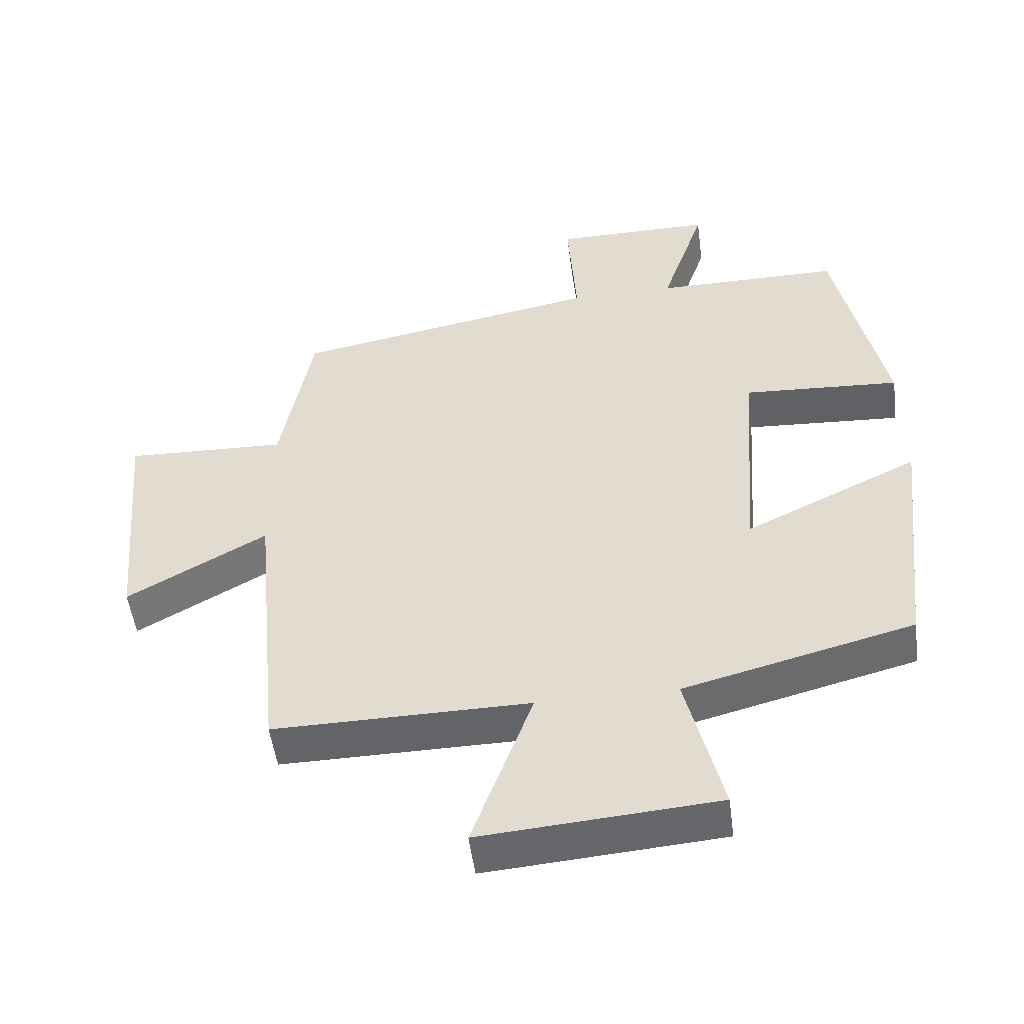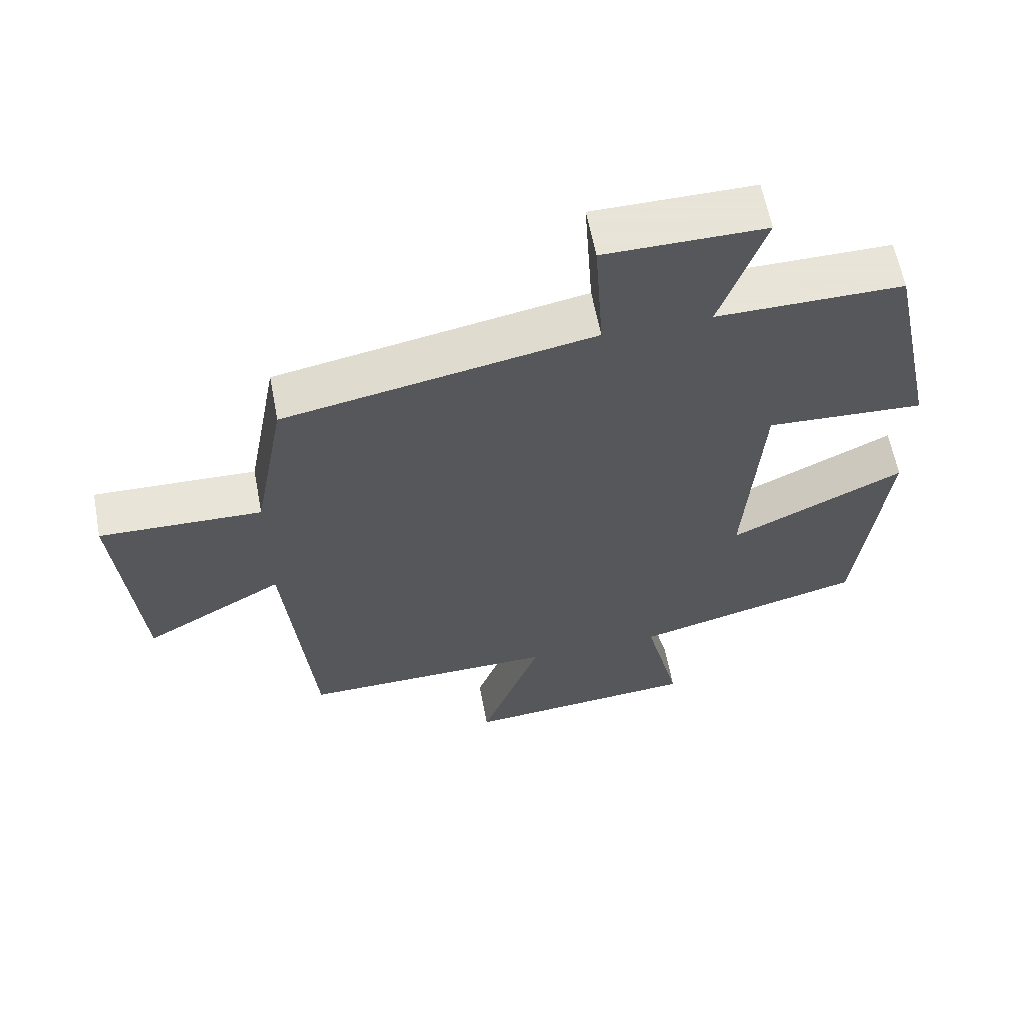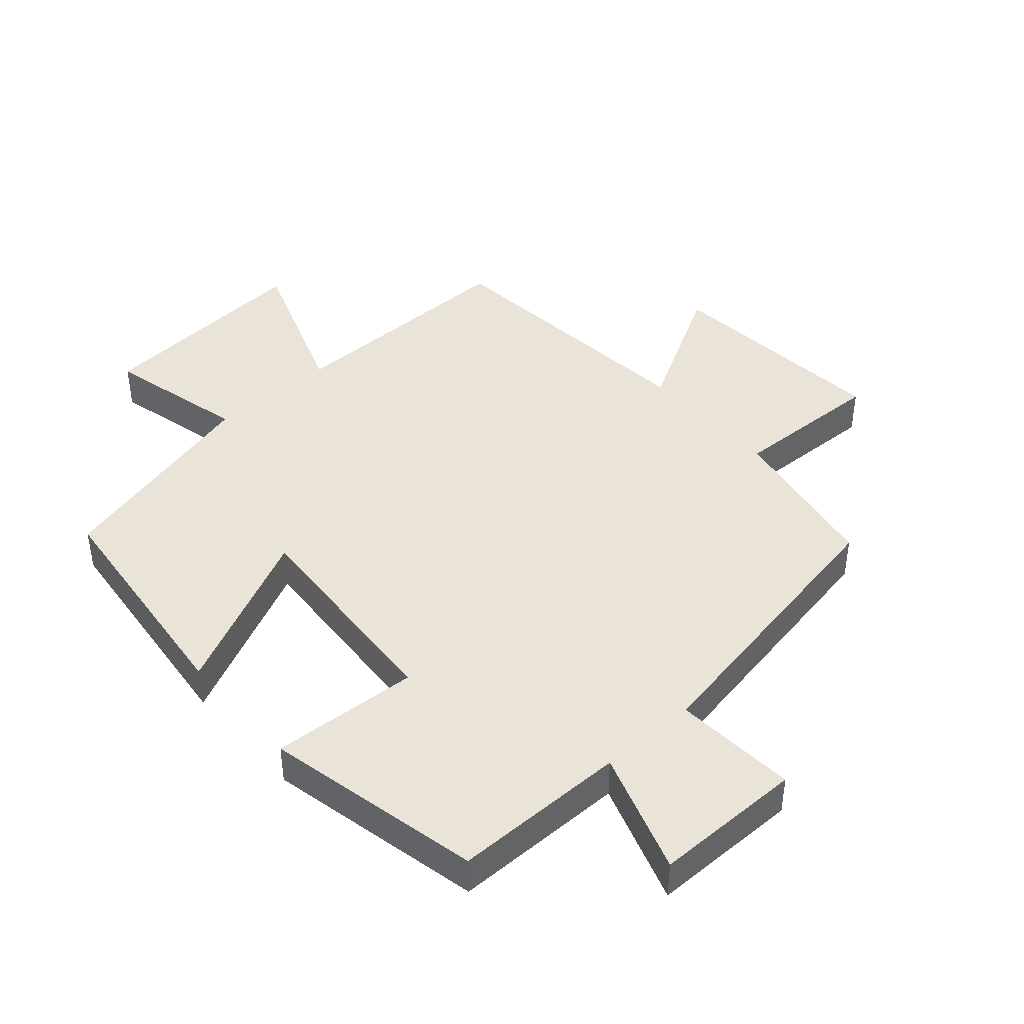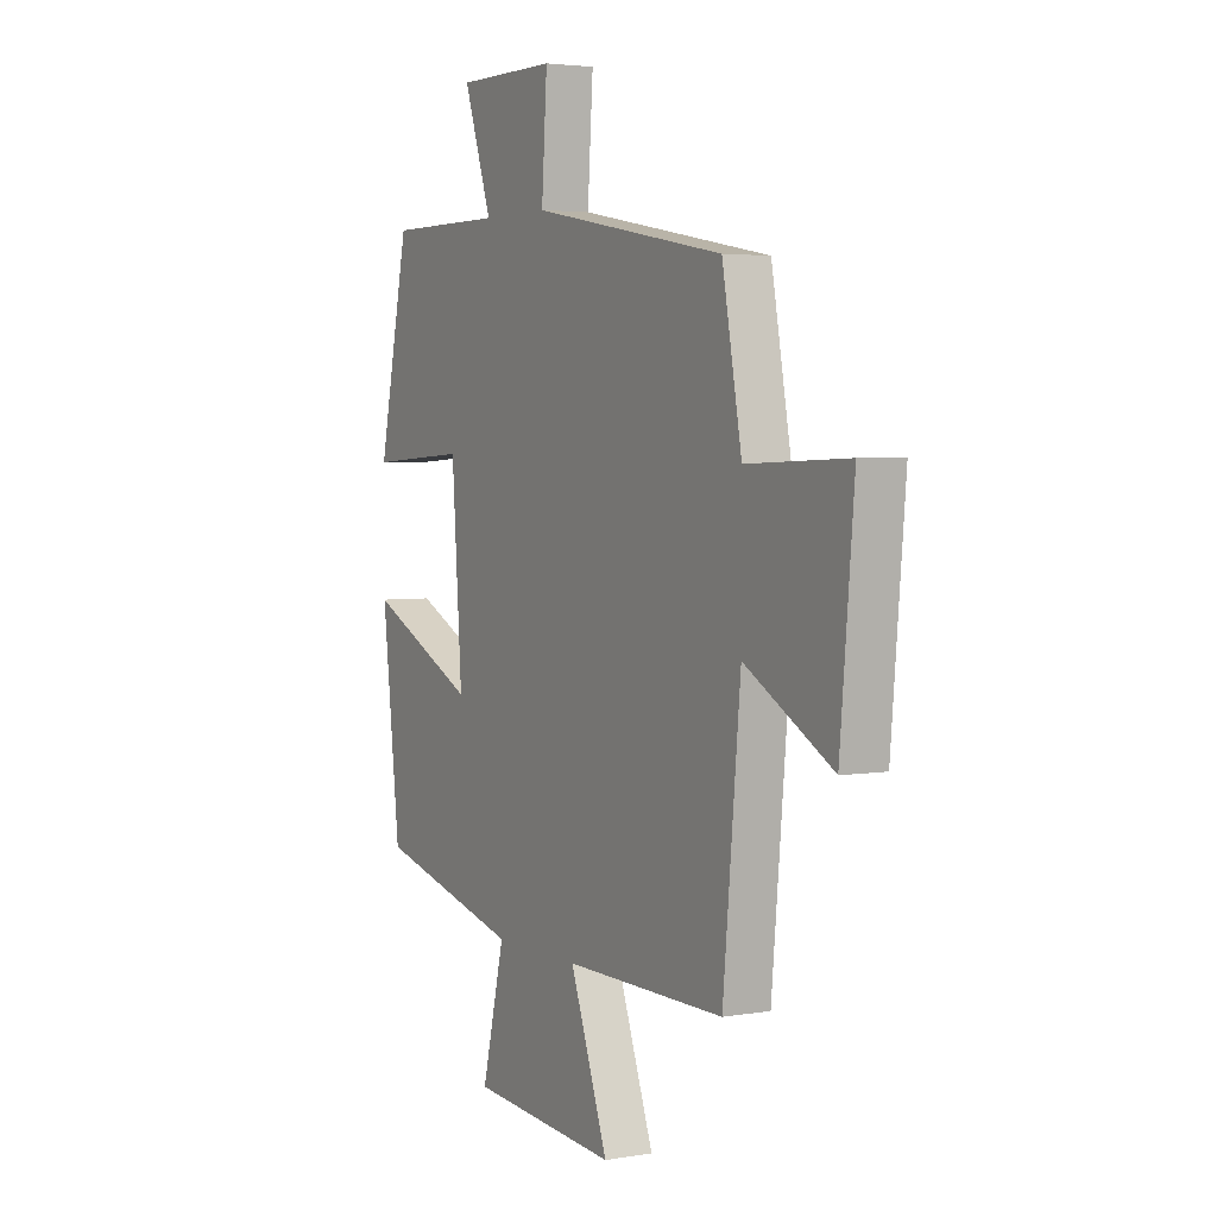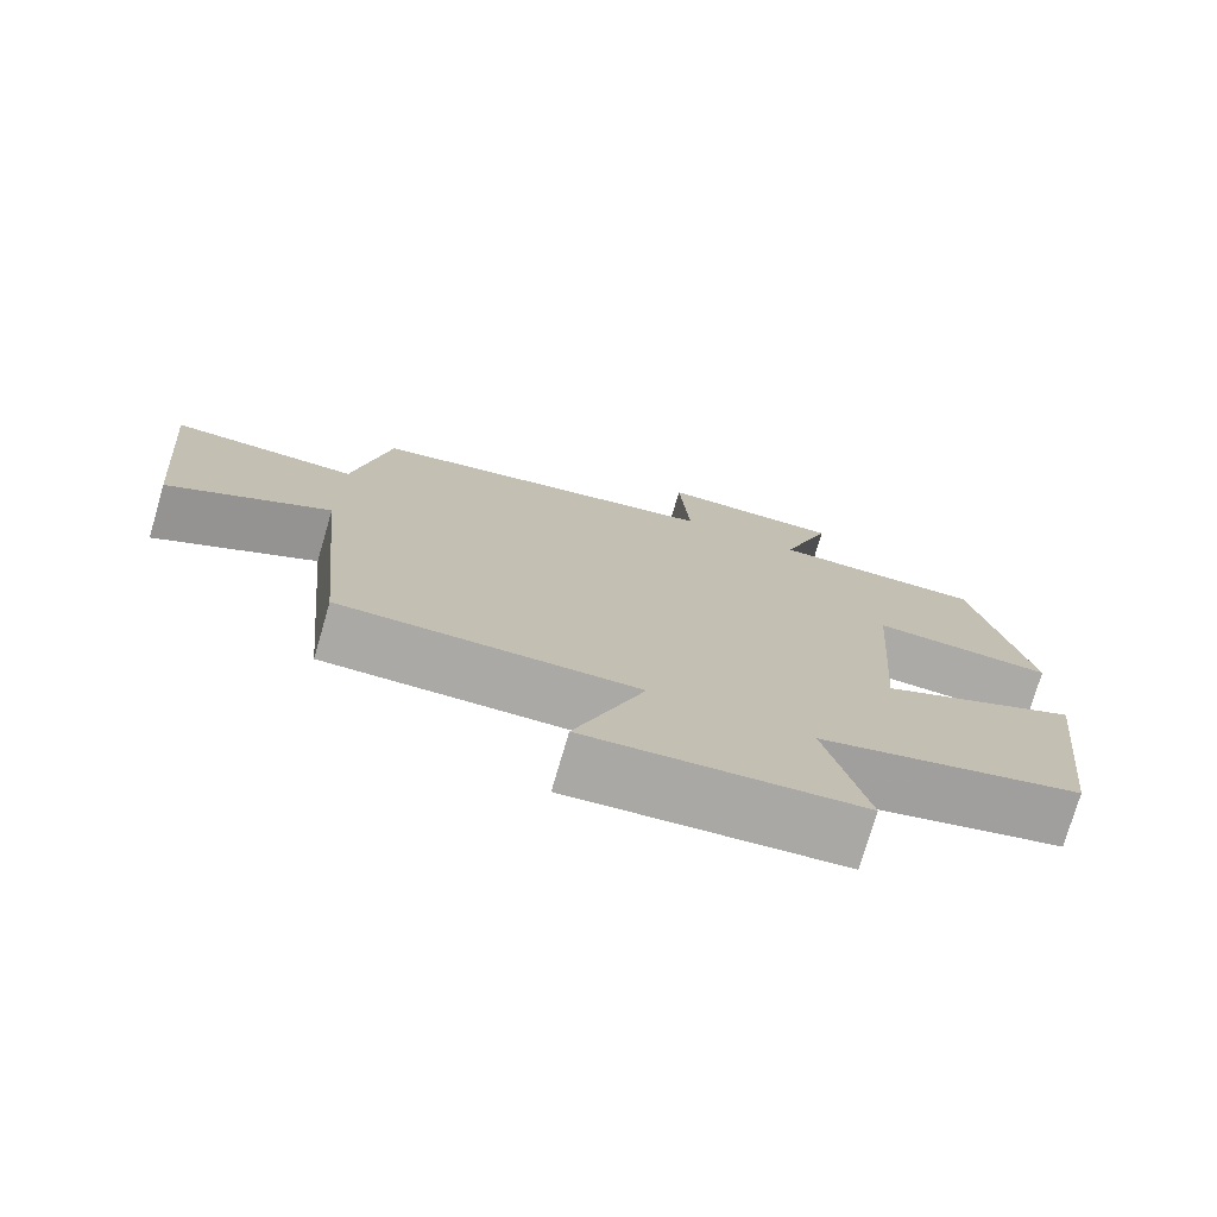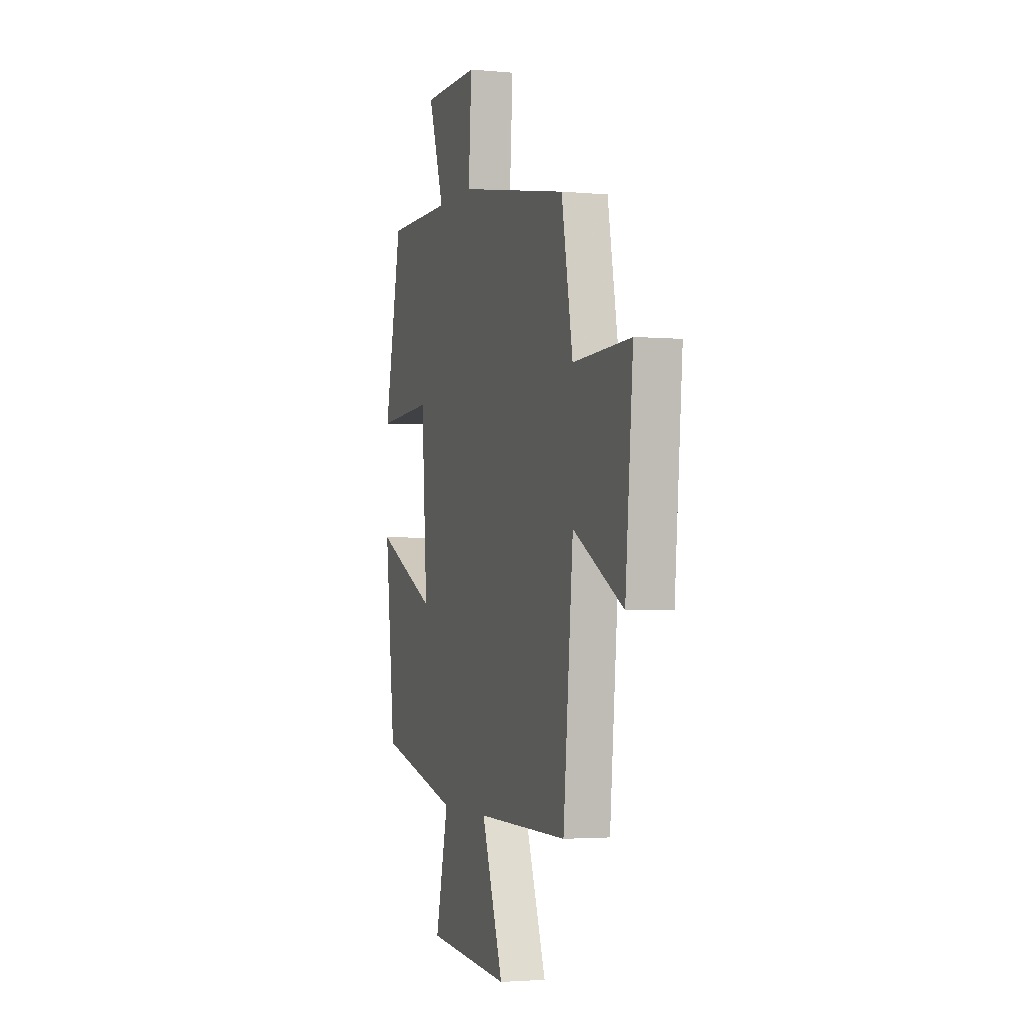
<metadata>
{"format":"obj","ext":"obj","renderer":"f3d","projection":"perspective","resolution":1024,"background":"white","views":[{"elev":-51.2,"azim":-172.6,"up":"+Z"},{"elev":61.4,"azim":169.2,"up":"+Z"},{"elev":42.9,"azim":-41.4,"up":"+Y"},{"elev":3.6,"azim":60.4,"up":"+Z"},{"elev":-75.7,"azim":163.7,"up":"+Z"},{"elev":-2.6,"azim":71.9,"up":"+Z"}]}
</metadata>
<code>
v -0.458 0.07 -0.414
v -0.5 0.07 -0.046
v -0.245 0.07 -0.168
v -0.269 0.07 0.174
v -0.5 0.07 0.16
v -0.428 0.07 0.5
v -0.155 0.07 0.5
v -0.22 0.07 0.692
v 0.014 0.07 0.692
v 0.001 0.07 0.5
v 0.454 0.07 0.417
v 0.5 0.07 0.167
v 0.737 0.07 0.176
v 0.705 0.07 -0.182
v 0.5 0.07 -0.067
v 0.459 0.07 -0.503
v 0.083 0.07 -0.5
v 0.172 0.07 -0.745
v -0.174 0.07 -0.719
v -0.121 0.07 -0.5
v -0.458 0 -0.414
v -0.5 0 -0.046
v -0.245 0 -0.168
v -0.269 0 0.174
v -0.5 0 0.16
v -0.428 0 0.5
v -0.155 0 0.5
v -0.22 0 0.692
v 0.014 0 0.692
v 0.001 0 0.5
v 0.454 0 0.417
v 0.5 0 0.167
v 0.737 0 0.176
v 0.705 0 -0.182
v 0.5 0 -0.067
v 0.459 0 -0.503
v 0.083 0 -0.5
v 0.172 0 -0.745
v -0.174 0 -0.719
v -0.121 0 -0.5
f 17 18 19 20
f 1 2 3
f 20 1 3
f 17 20 3
f 17 3 4
f 16 17 4
f 15 16 4
f 12 13 14 15
f 12 15 4
f 11 12 4
f 10 11 4
f 7 8 9 10
f 6 7 10
f 5 6 10
f 4 5 10
f 40 39 38 37
f 23 22 21
f 23 21 40
f 23 40 37
f 24 23 37
f 24 37 36
f 24 36 35
f 35 34 33 32
f 24 35 32
f 24 32 31
f 24 31 30
f 30 29 28 27
f 30 27 26
f 30 26 25
f 30 25 24
f 1 21 22 2
f 2 22 23 3
f 3 23 24 4
f 4 24 25 5
f 5 25 26 6
f 6 26 27 7
f 7 27 28 8
f 8 28 29 9
f 9 29 30 10
f 10 30 31 11
f 11 31 32 12
f 12 32 33 13
f 13 33 34 14
f 14 34 35 15
f 15 35 36 16
f 16 36 37 17
f 17 37 38 18
f 18 38 39 19
f 19 39 40 20
f 20 40 21 1

</code>
